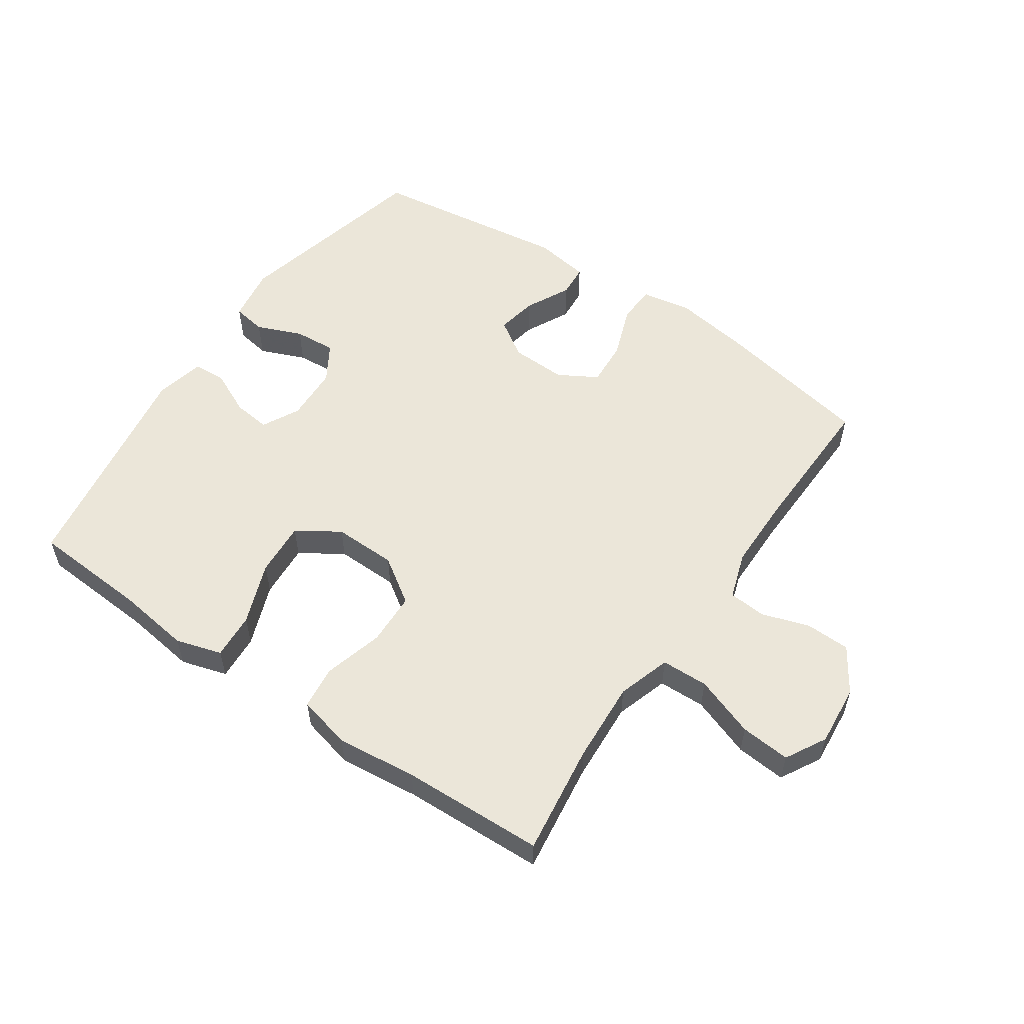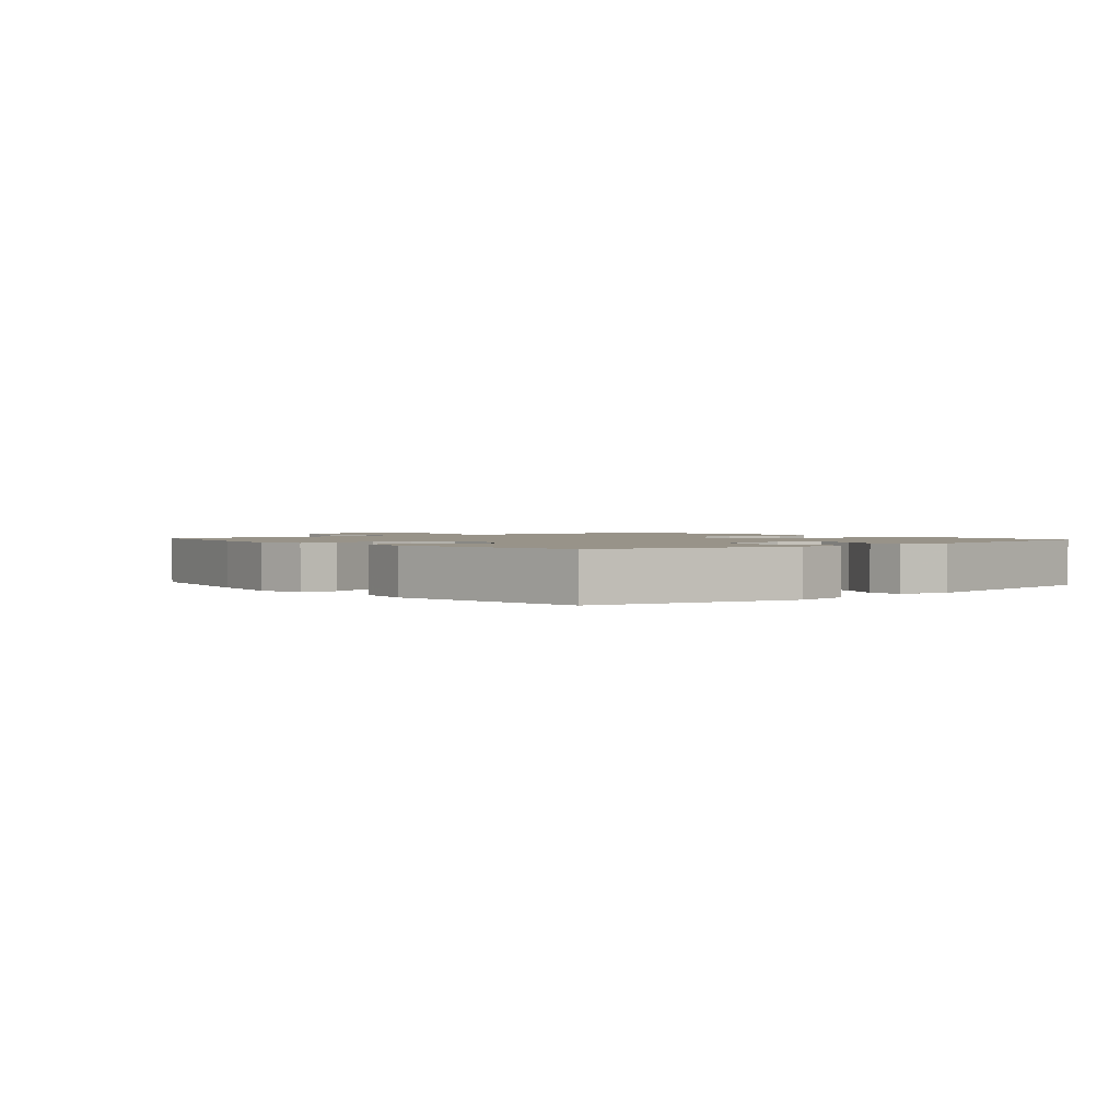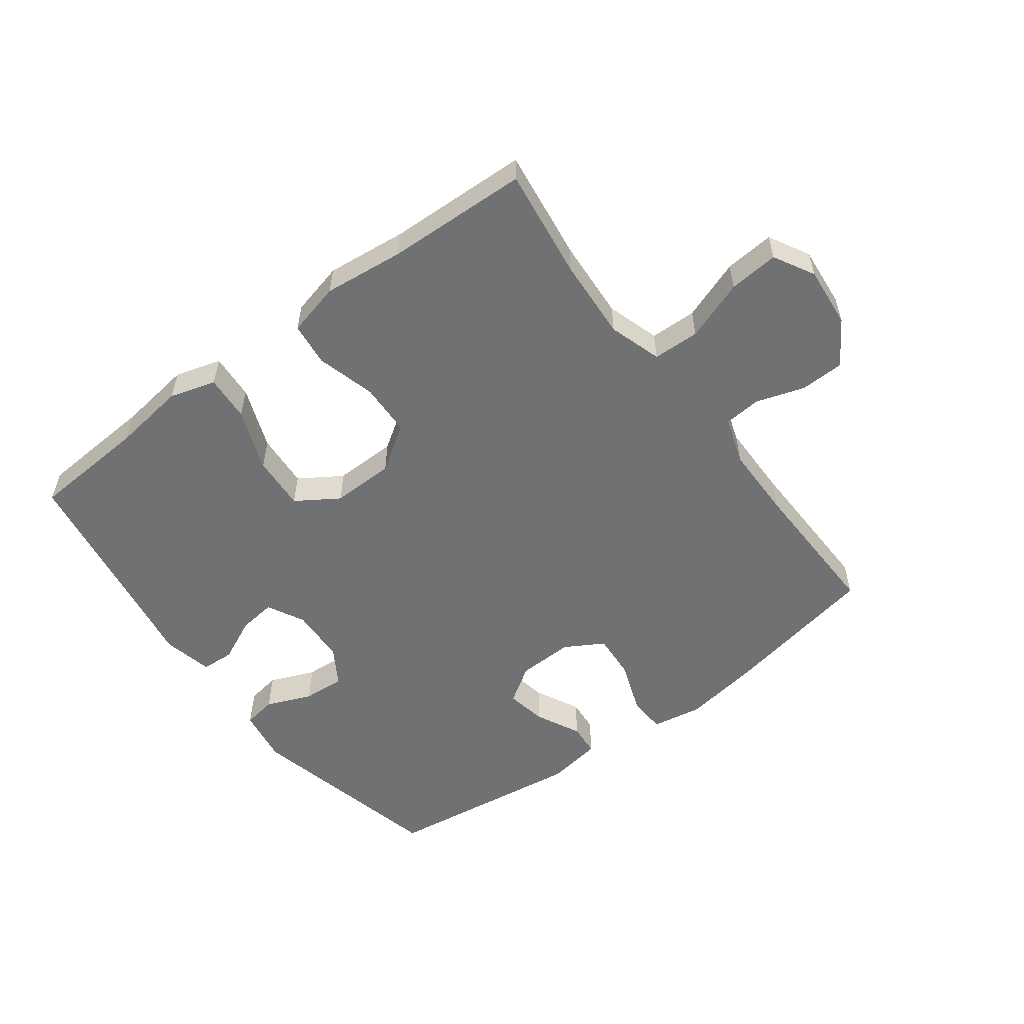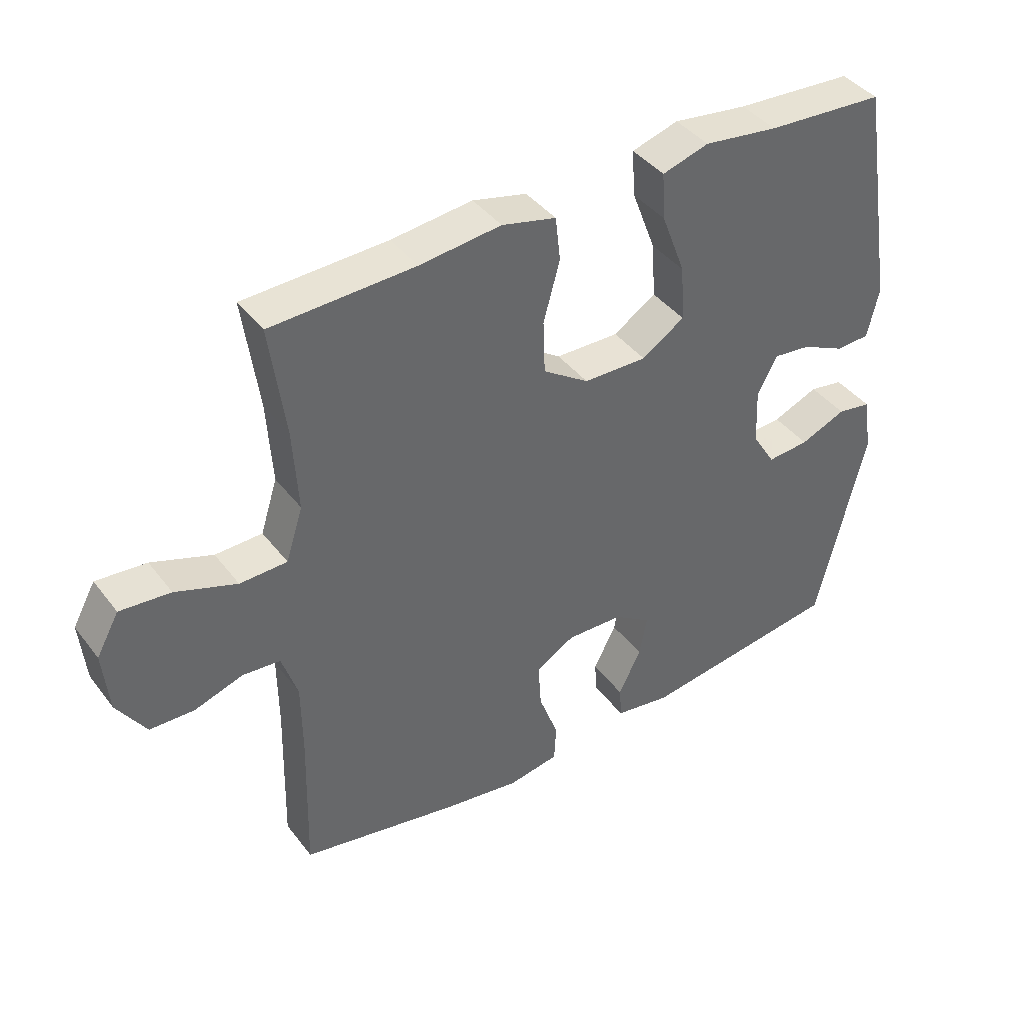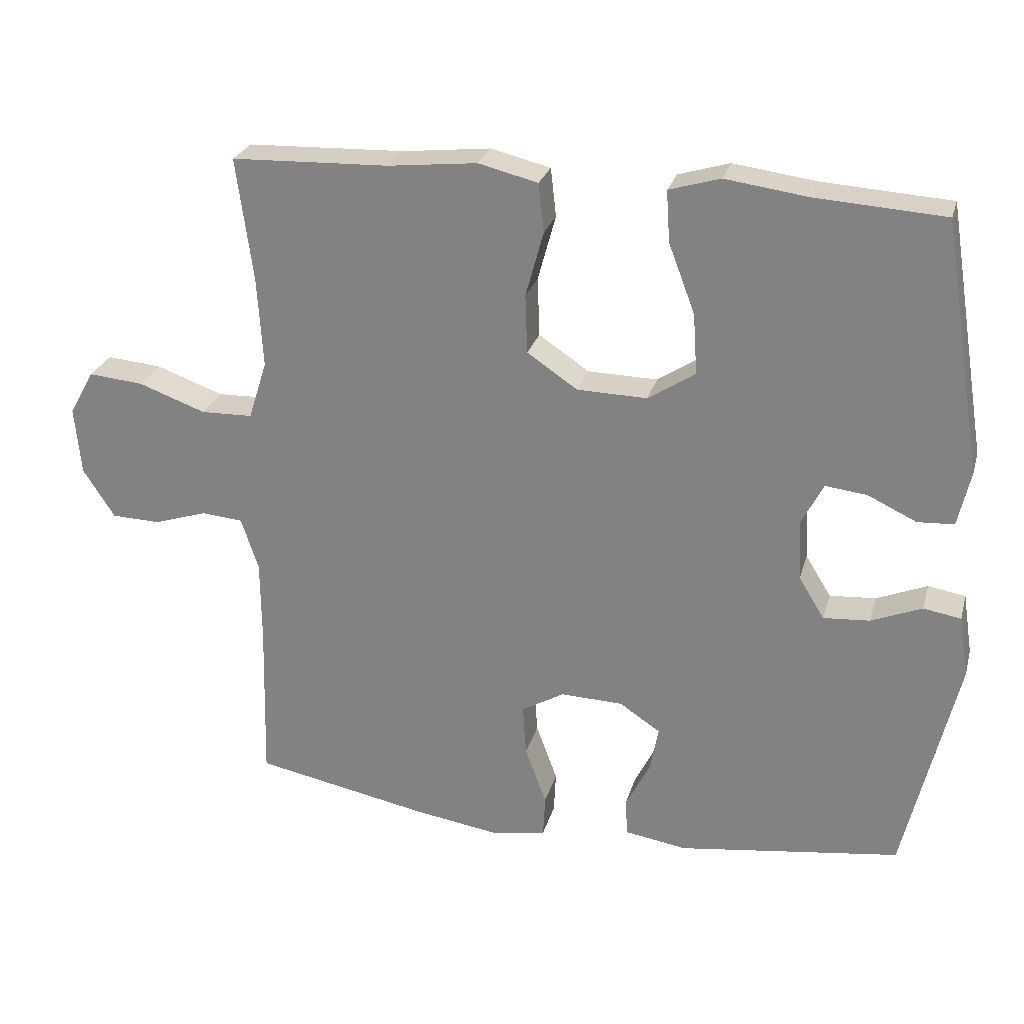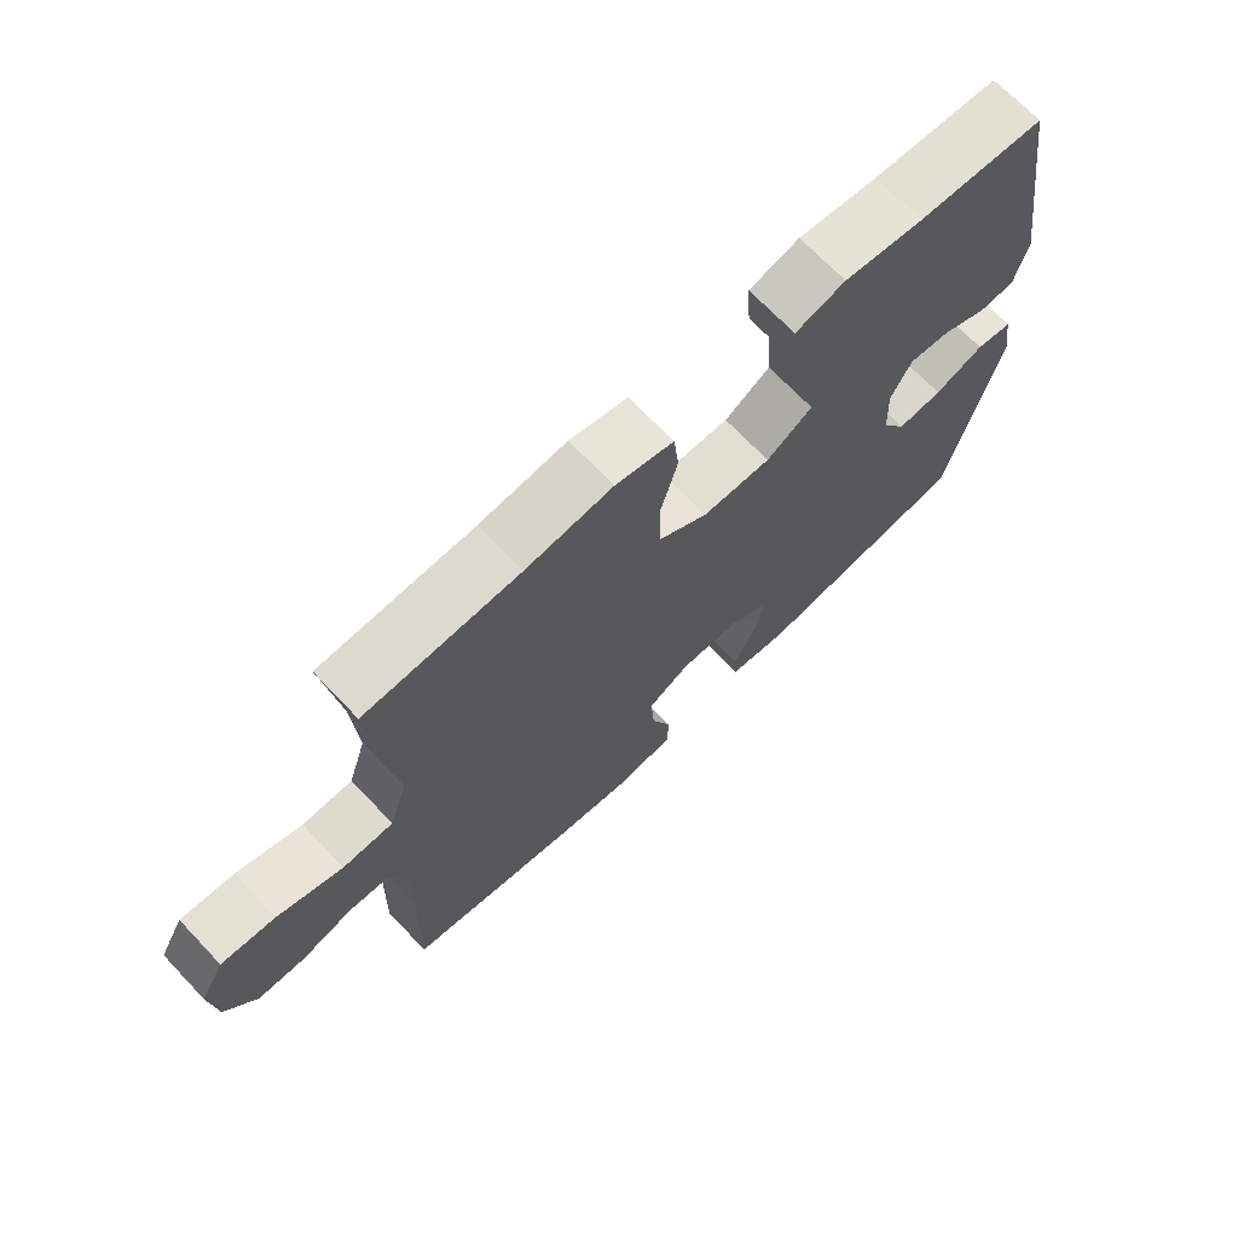
<metadata>
{"format":"obj","ext":"obj","renderer":"f3d","projection":"perspective","resolution":1024,"background":"white","views":[{"elev":55.4,"azim":34.4,"up":"+Y"},{"elev":1.6,"azim":-130.2,"up":"+Y"},{"elev":-55.1,"azim":36.8,"up":"+Y"},{"elev":41.1,"azim":146.1,"up":"+Z"},{"elev":26.1,"azim":-165.2,"up":"+Z"},{"elev":69.8,"azim":136.4,"up":"+Z"}]}
</metadata>
<code>
v 0.5 0.07 0.5
v 0.476 0.07 0.322
v 0.468 0.07 0.191
v 0.495 0.07 0.106
v 0.57 0.07 0.104
v 0.667 0.07 0.139
v 0.747 0.07 0.146
v 0.783 0.07 0.081
v 0.774 0.07 -0.017
v 0.728 0.07 -0.088
v 0.657 0.07 -0.09
v 0.58 0.07 -0.065
v 0.52 0.07 -0.07
v 0.495 0.07 -0.146
v 0.494 0.07 -0.263
v 0.5 0.07 -0.5
v 0.249 0.07 -0.549
v 0.125 0.07 -0.568
v 0.044 0.07 -0.554
v 0.041 0.07 -0.493
v 0.072 0.07 -0.409
v 0.077 0.07 -0.335
v 0.015 0.07 -0.299
v -0.075 0.07 -0.302
v -0.134 0.07 -0.341
v -0.122 0.07 -0.406
v -0.086 0.07 -0.478
v -0.09 0.07 -0.53
v -0.179 0.07 -0.544
v -0.5 0.07 -0.5
v -0.576 0.07 -0.177
v -0.562 0.07 -0.088
v -0.508 0.07 -0.079
v -0.435 0.07 -0.109
v -0.368 0.07 -0.114
v -0.331 0.07 -0.054
v -0.327 0.07 0.035
v -0.358 0.07 0.095
v -0.418 0.07 0.088
v -0.488 0.07 0.055
v -0.541 0.07 0.058
v -0.559 0.07 0.138
v -0.5 0.07 0.5
v -0.313 0.07 0.512
v -0.195 0.07 0.528
v -0.121 0.07 0.506
v -0.126 0.07 0.432
v -0.164 0.07 0.332
v -0.17 0.07 0.244
v -0.102 0.07 0.2
v -0.001 0.07 0.202
v 0.072 0.07 0.251
v 0.075 0.07 0.336
v 0.049 0.07 0.431
v 0.057 0.07 0.501
v 0.143 0.07 0.522
v 0.272 0.07 0.508
v 0.5 0 0.5
v 0.476 0 0.322
v 0.468 0 0.191
v 0.495 0 0.106
v 0.57 0 0.104
v 0.667 0 0.139
v 0.747 0 0.146
v 0.783 0 0.081
v 0.774 0 -0.017
v 0.728 0 -0.088
v 0.657 0 -0.09
v 0.58 0 -0.065
v 0.52 0 -0.07
v 0.495 0 -0.146
v 0.494 0 -0.263
v 0.5 0 -0.5
v 0.249 0 -0.549
v 0.125 0 -0.568
v 0.044 0 -0.554
v 0.041 0 -0.493
v 0.072 0 -0.409
v 0.077 0 -0.335
v 0.015 0 -0.299
v -0.075 0 -0.302
v -0.134 0 -0.341
v -0.122 0 -0.406
v -0.086 0 -0.478
v -0.09 0 -0.53
v -0.179 0 -0.544
v -0.5 0 -0.5
v -0.576 0 -0.177
v -0.562 0 -0.088
v -0.508 0 -0.079
v -0.435 0 -0.109
v -0.368 0 -0.114
v -0.331 0 -0.054
v -0.327 0 0.035
v -0.358 0 0.095
v -0.418 0 0.088
v -0.488 0 0.055
v -0.541 0 0.058
v -0.559 0 0.138
v -0.5 0 0.5
v -0.313 0 0.512
v -0.195 0 0.528
v -0.121 0 0.506
v -0.126 0 0.432
v -0.164 0 0.332
v -0.17 0 0.244
v -0.102 0 0.2
v -0.001 0 0.202
v 0.072 0 0.251
v 0.075 0 0.336
v 0.049 0 0.431
v 0.057 0 0.501
v 0.143 0 0.522
v 0.272 0 0.508
f 54 55 56 57
f 53 54 57 1
f 52 53 1 2
f 51 52 2 3
f 50 51 3 4
f 45 46 47 48
f 44 45 48 49
f 43 44 49
f 42 43 49
f 39 40 41 42
f 38 39 42 49
f 37 38 49 50
f 31 32 33 34
f 31 34 35
f 30 31 35
f 29 30 35 36
f 26 27 28 29
f 25 26 29 36
f 18 19 20 21
f 18 21 22
f 15 16 17 18
f 14 15 18 22
f 13 14 22 23
f 9 10 11 12
f 9 12 13
f 8 9 13
f 5 6 7 8
f 4 5 8 13
f 24 25 36 37
f 23 24 37 50
f 4 13 23 50
f 114 113 112 111
f 58 114 111 110
f 59 58 110 109
f 60 59 109 108
f 61 60 108 107
f 105 104 103 102
f 106 105 102 101
f 106 101 100
f 106 100 99
f 99 98 97 96
f 106 99 96 95
f 107 106 95 94
f 91 90 89 88
f 92 91 88
f 92 88 87
f 93 92 87 86
f 86 85 84 83
f 93 86 83 82
f 78 77 76 75
f 79 78 75
f 75 74 73 72
f 79 75 72 71
f 80 79 71 70
f 69 68 67 66
f 70 69 66
f 70 66 65
f 65 64 63 62
f 70 65 62 61
f 94 93 82 81
f 107 94 81 80
f 107 80 70 61
f 1 58 59 2
f 2 59 60 3
f 3 60 61 4
f 4 61 62 5
f 5 62 63 6
f 6 63 64 7
f 7 64 65 8
f 8 65 66 9
f 9 66 67 10
f 10 67 68 11
f 11 68 69 12
f 12 69 70 13
f 13 70 71 14
f 14 71 72 15
f 15 72 73 16
f 16 73 74 17
f 17 74 75 18
f 18 75 76 19
f 19 76 77 20
f 20 77 78 21
f 21 78 79 22
f 22 79 80 23
f 23 80 81 24
f 24 81 82 25
f 25 82 83 26
f 26 83 84 27
f 27 84 85 28
f 28 85 86 29
f 29 86 87 30
f 30 87 88 31
f 31 88 89 32
f 32 89 90 33
f 33 90 91 34
f 34 91 92 35
f 35 92 93 36
f 36 93 94 37
f 37 94 95 38
f 38 95 96 39
f 39 96 97 40
f 40 97 98 41
f 41 98 99 42
f 42 99 100 43
f 43 100 101 44
f 44 101 102 45
f 45 102 103 46
f 46 103 104 47
f 47 104 105 48
f 48 105 106 49
f 49 106 107 50
f 50 107 108 51
f 51 108 109 52
f 52 109 110 53
f 53 110 111 54
f 54 111 112 55
f 55 112 113 56
f 56 113 114 57
f 57 114 58 1

</code>
